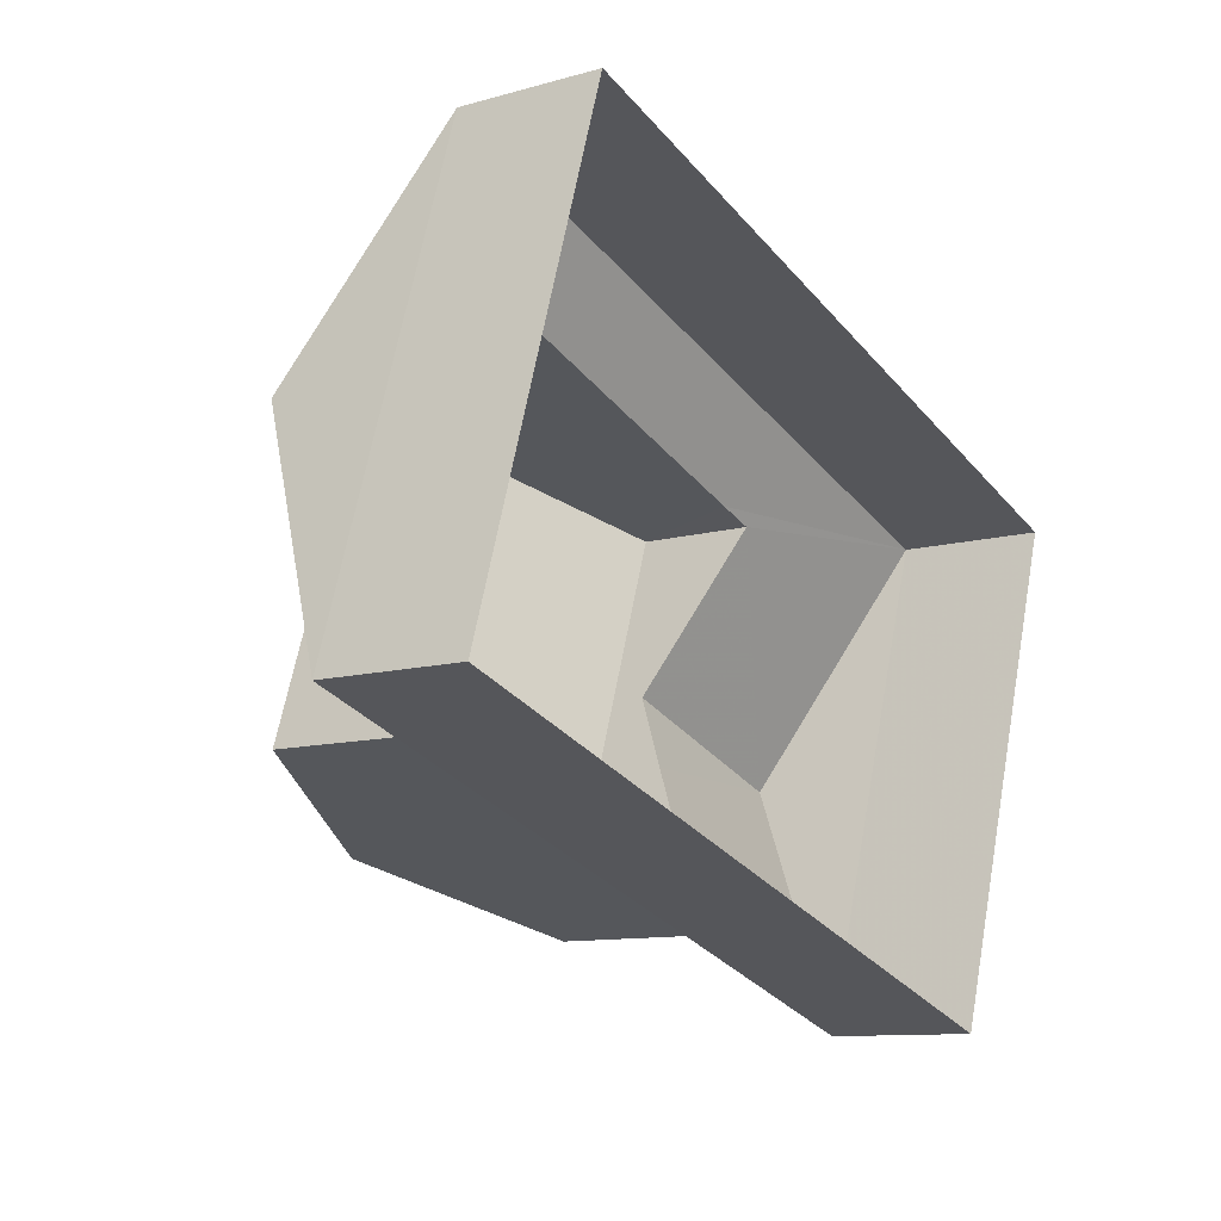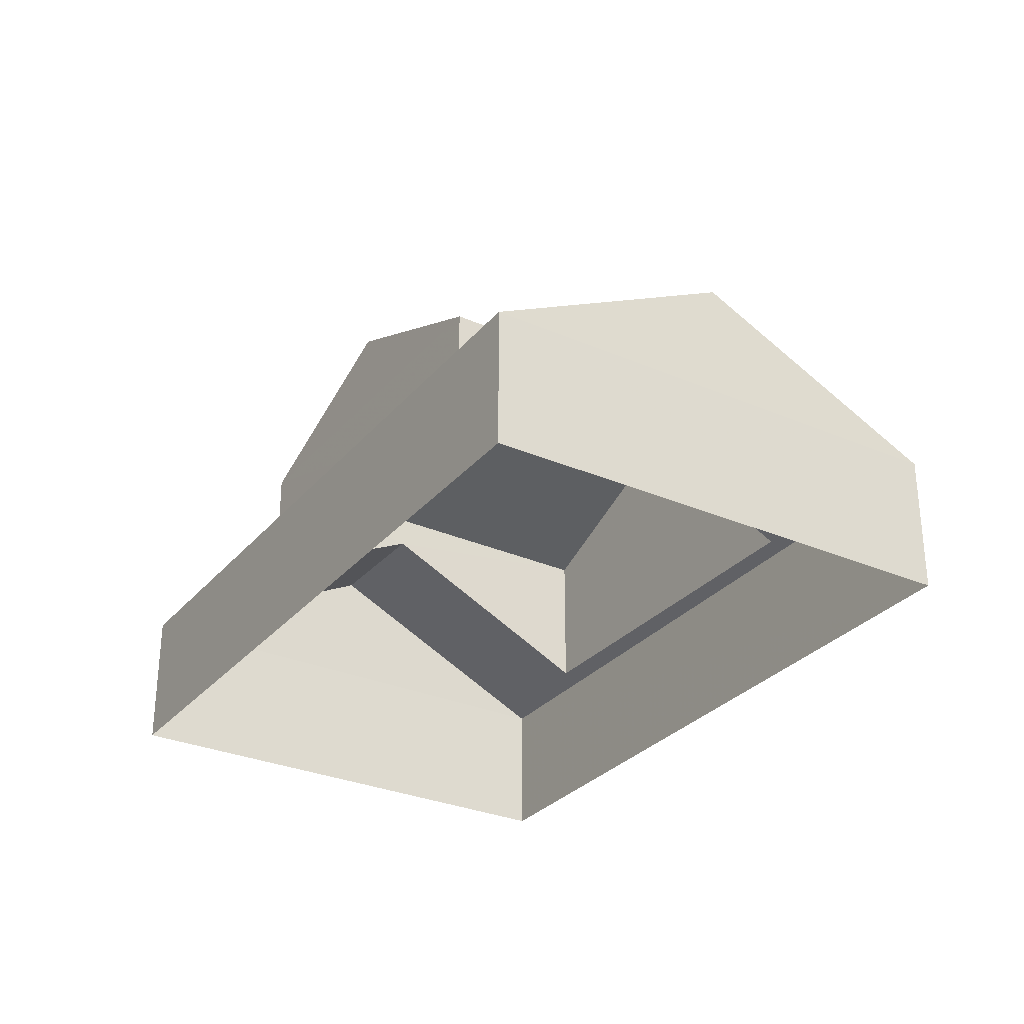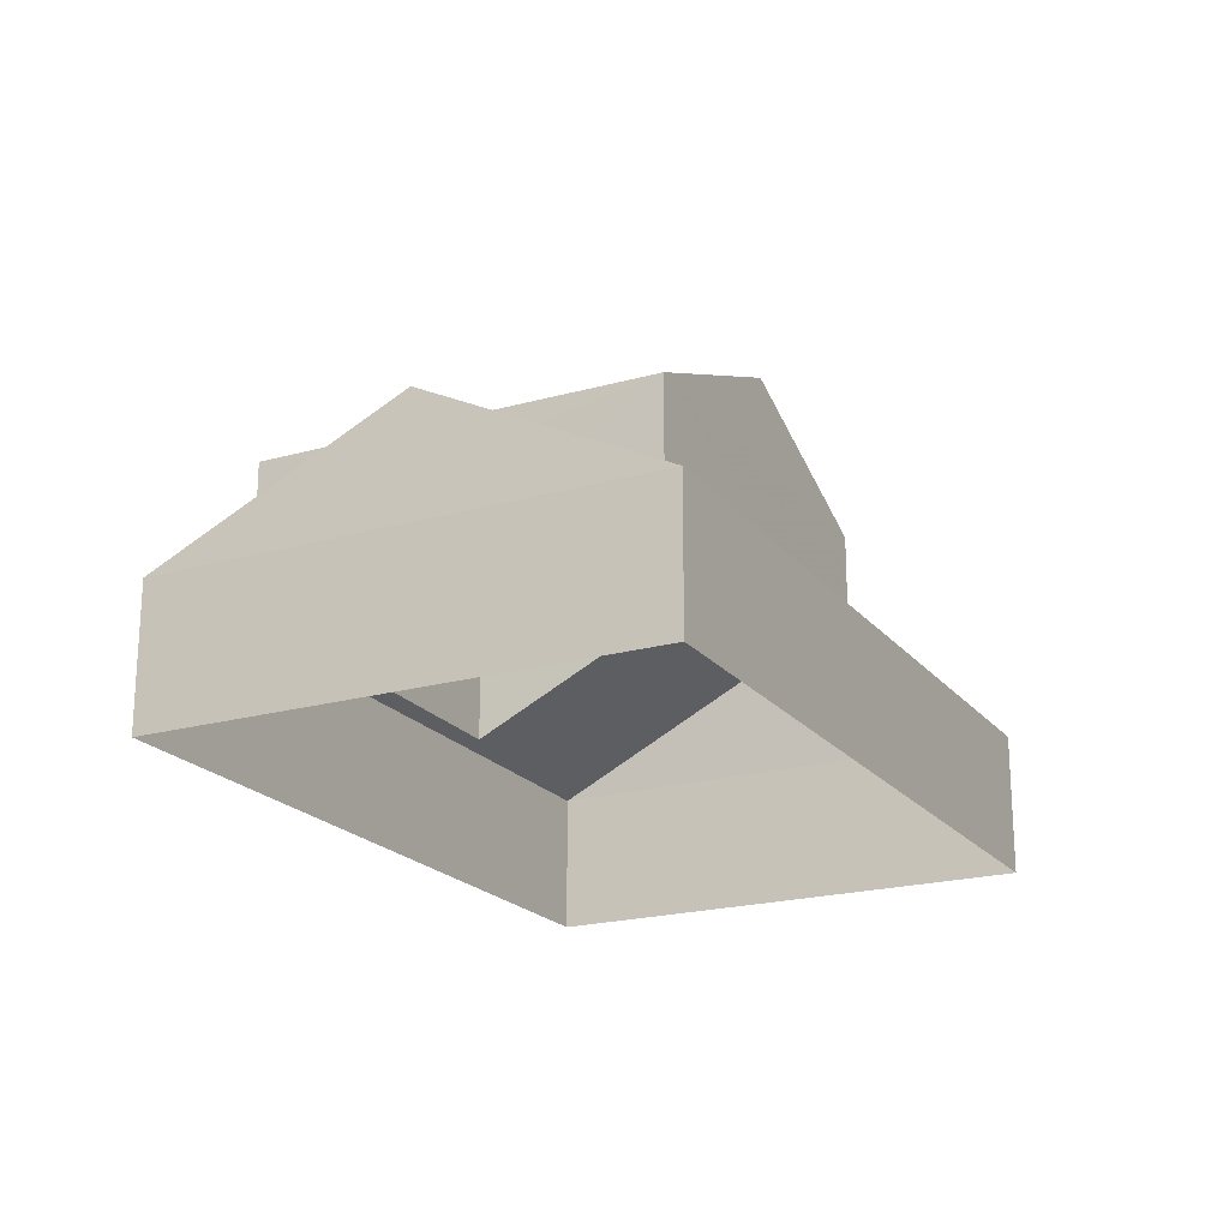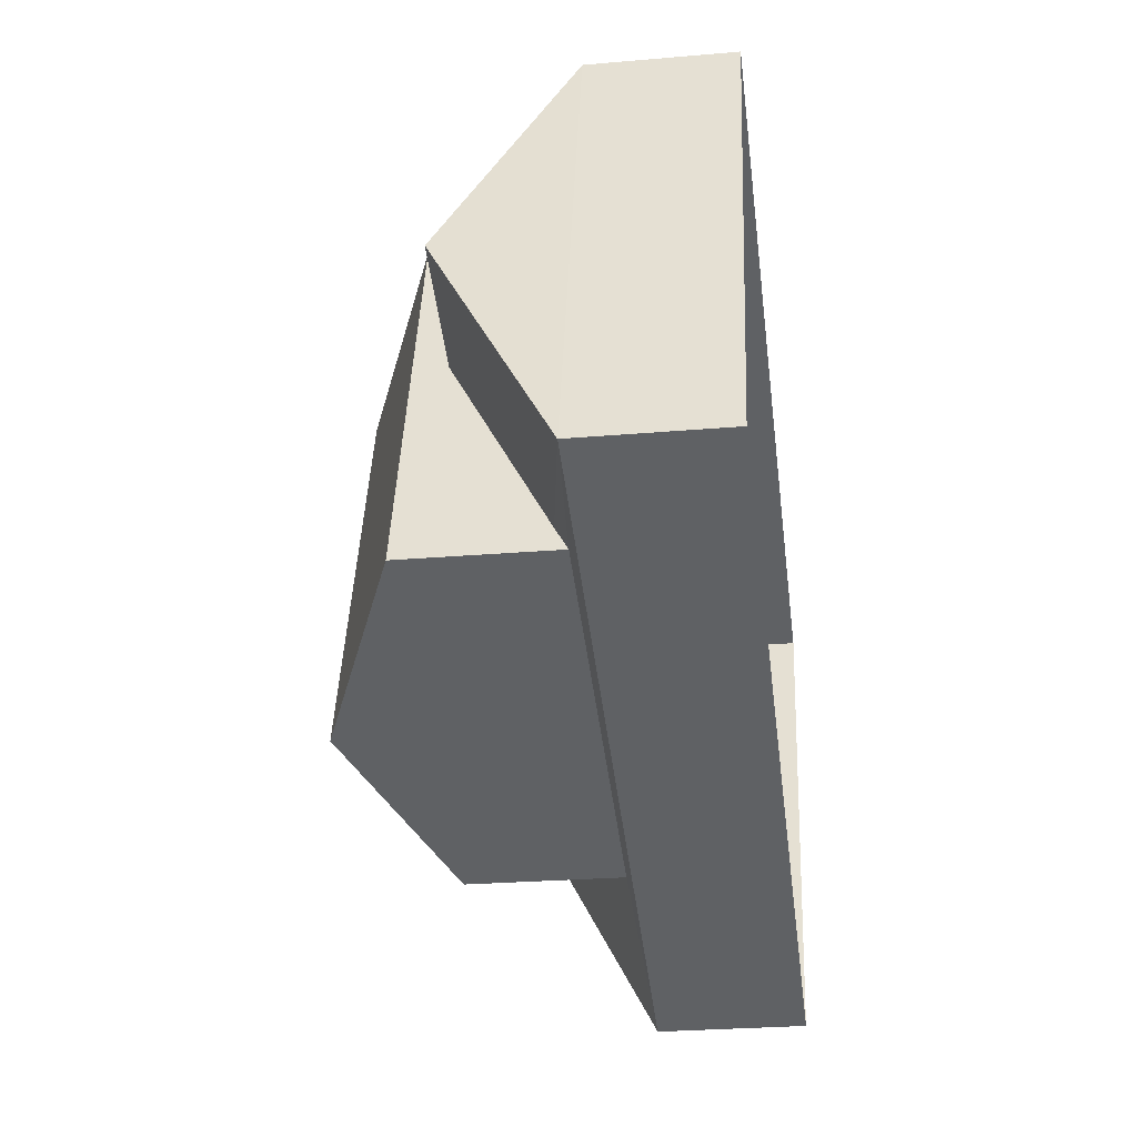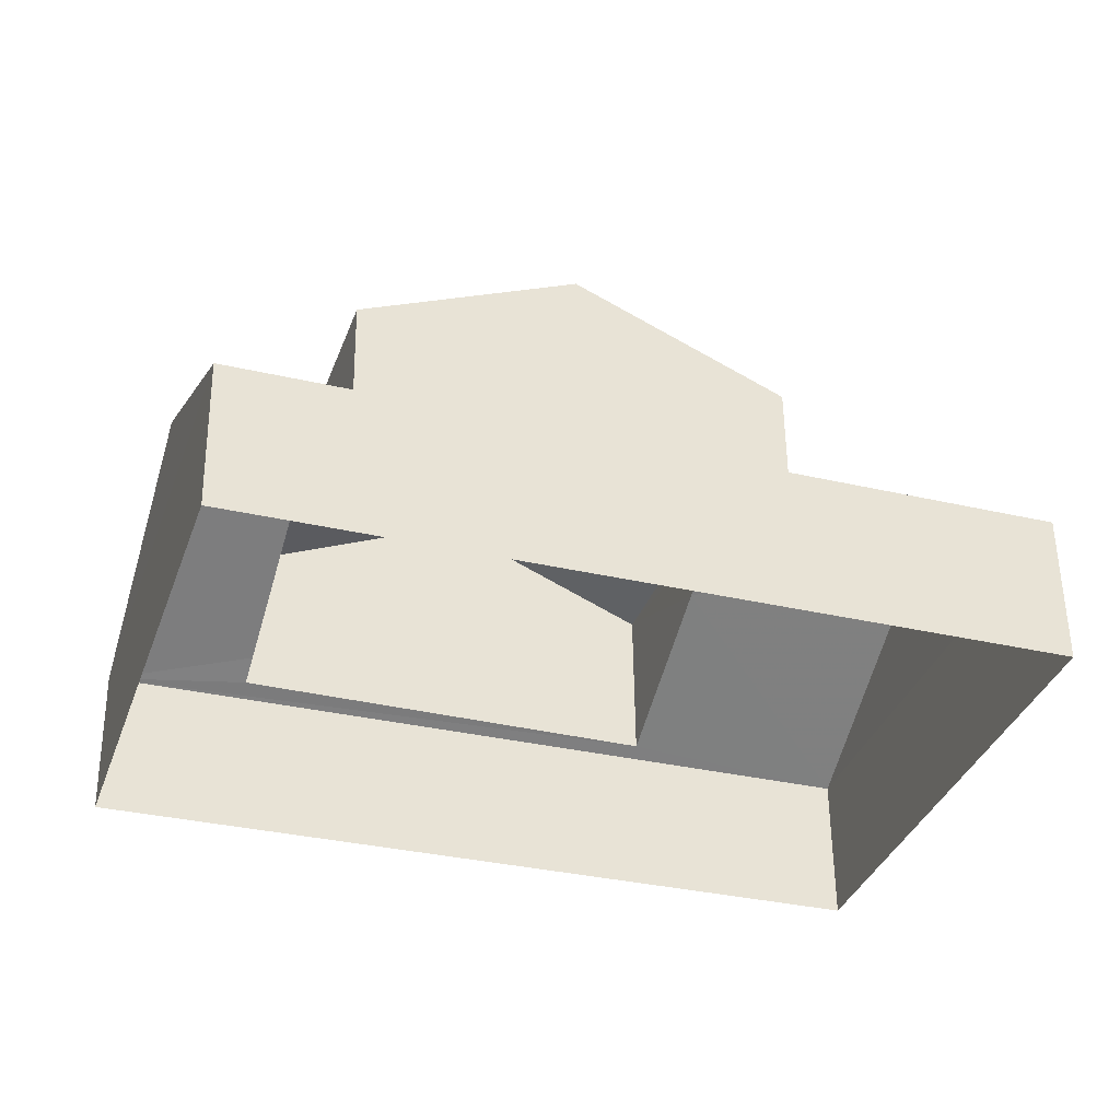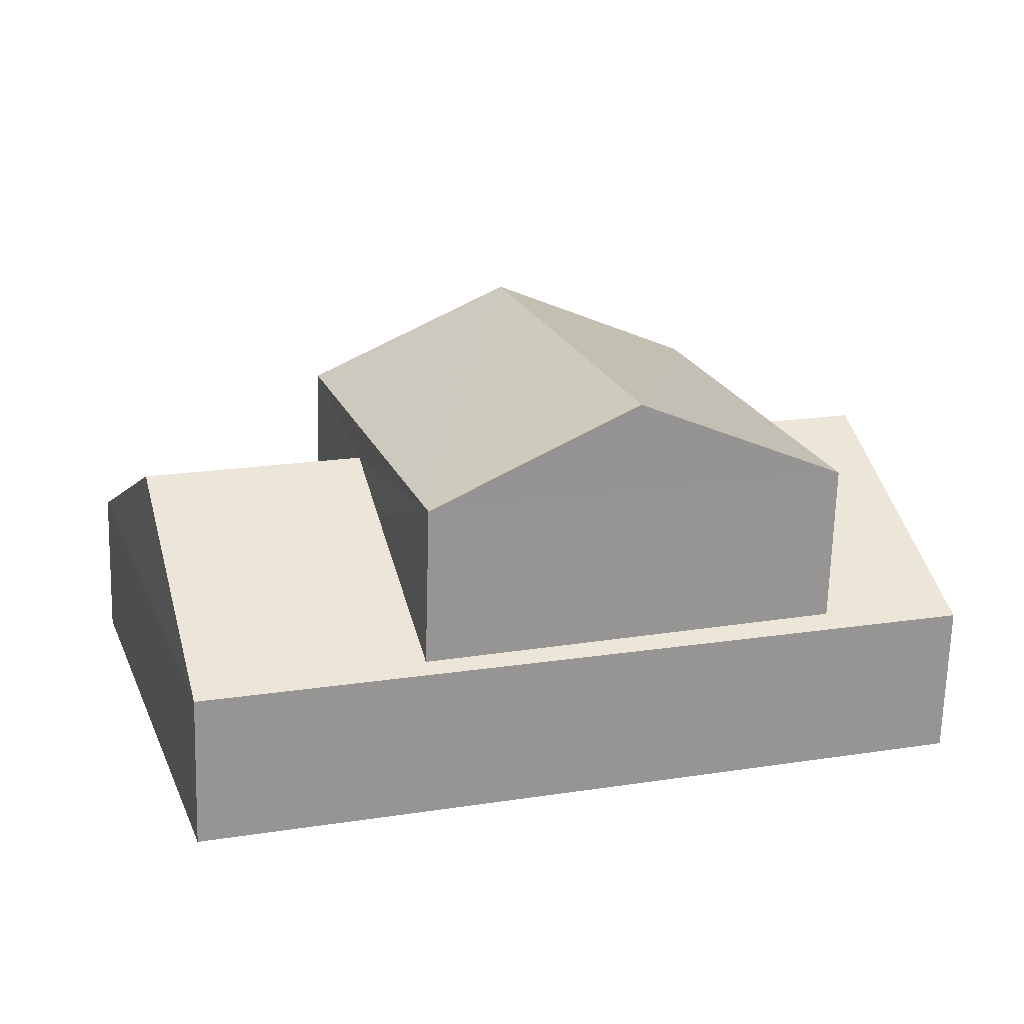
<metadata>
{"format":"obj","ext":"obj","renderer":"f3d","projection":"perspective","resolution":1024,"background":"white","views":[{"elev":-10.6,"azim":125.3,"up":"+Y"},{"elev":-29.9,"azim":-104.1,"up":"+Z"},{"elev":-20.6,"azim":135.4,"up":"+Z"},{"elev":-27.8,"azim":97.5,"up":"+Y"},{"elev":55.5,"azim":179.3,"up":"+Y"},{"elev":-68.7,"azim":-1.6,"up":"+Y"}]}
</metadata>
<code>
v -8.914e+04 -1.004e+05 1.686
v -8.915e+04 -1.005e+05 1.69
v -8.916e+04 -1.004e+05 1.688
v -8.914e+04 -1.005e+05 1.688
v -8.914e+04 -1.004e+05 6.952
v -8.914e+04 -1.004e+05 4.506
v -8.914e+04 -1.004e+05 5.303
v -8.916e+04 -1.004e+05 4.508
v -8.915e+04 -1.004e+05 5.335
v -8.914e+04 -1.004e+05 6.53
v -8.914e+04 -1.005e+05 4.932
v -8.914e+04 -1.005e+05 4.507
v -8.914e+04 -1.004e+05 6.952
v -8.915e+04 -1.005e+05 6.259
v -8.915e+04 -1.004e+05 6.953
v -8.915e+04 -1.005e+05 6.953
v -8.914e+04 -1.005e+05 9.293
v -8.915e+04 -1.004e+05 9.292
v -8.915e+04 -1.005e+05 7.604
v -8.914e+04 -1.004e+05 7.601
v -8.915e+04 -1.004e+05 7.602
v -8.914e+04 -1.005e+05 7.603
v -8.915e+04 -1.005e+05 4.509
v -8.915e+04 -1.005e+05 4.644
v -8.914e+04 -1.005e+05 4.676
v -8.915e+04 -1.004e+05 5.334
f 1 2 3
f 1 4 2
f 5 6 7
f 6 8 9
f 10 5 7
f 7 6 9
f 11 12 5
f 13 11 5
f 10 13 5
f 14 15 16
f 17 18 19
f 18 17 20
f 19 18 21
f 20 17 22
f 16 23 14
f 12 24 23
f 25 12 11
f 23 24 14
f 25 24 12
f 15 26 16
f 16 26 8
f 26 9 8
f 6 4 1
f 6 12 4
f 20 9 21
f 21 9 26
f 7 9 20
f 12 23 2
f 4 12 2
f 26 15 21
f 19 21 15
f 24 19 14
f 19 15 14
f 16 8 23
f 25 11 22
f 13 20 22
f 10 7 20
f 13 10 20
f 11 13 22
f 5 12 6
f 3 6 1
f 3 8 6
f 17 19 22
f 8 3 2
f 23 8 2
f 18 20 21
f 25 19 24
f 25 22 19

</code>
